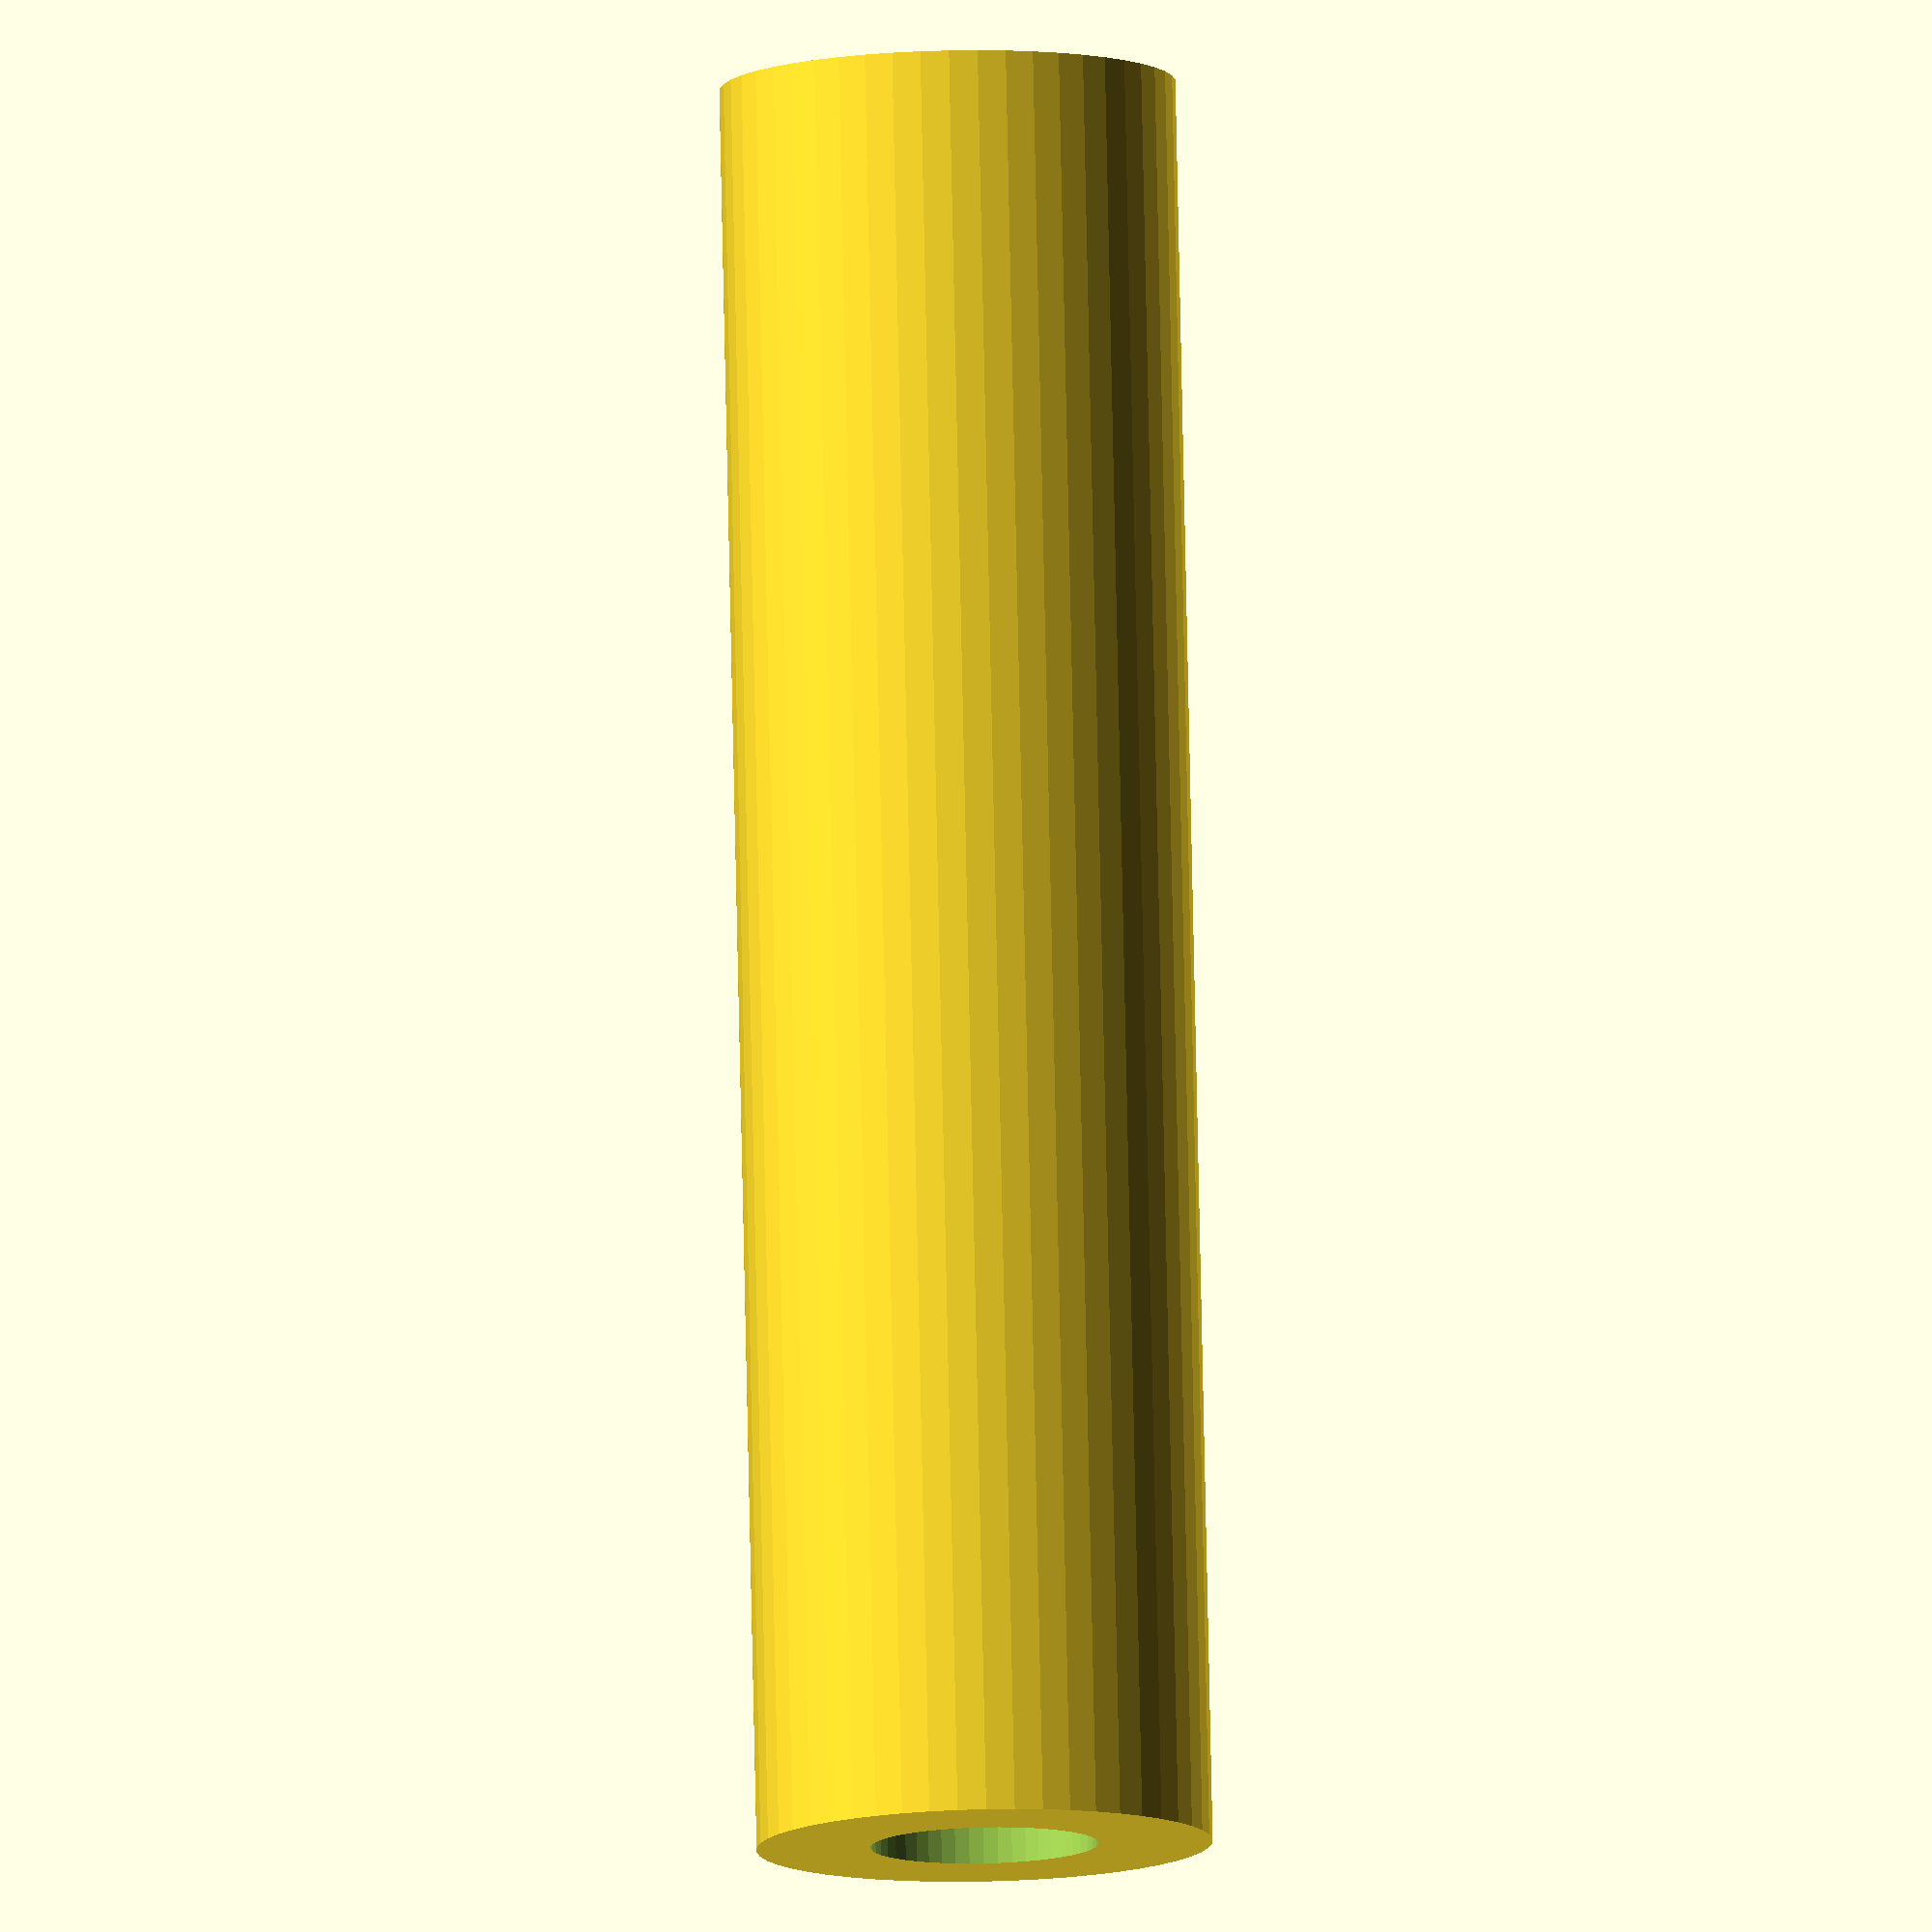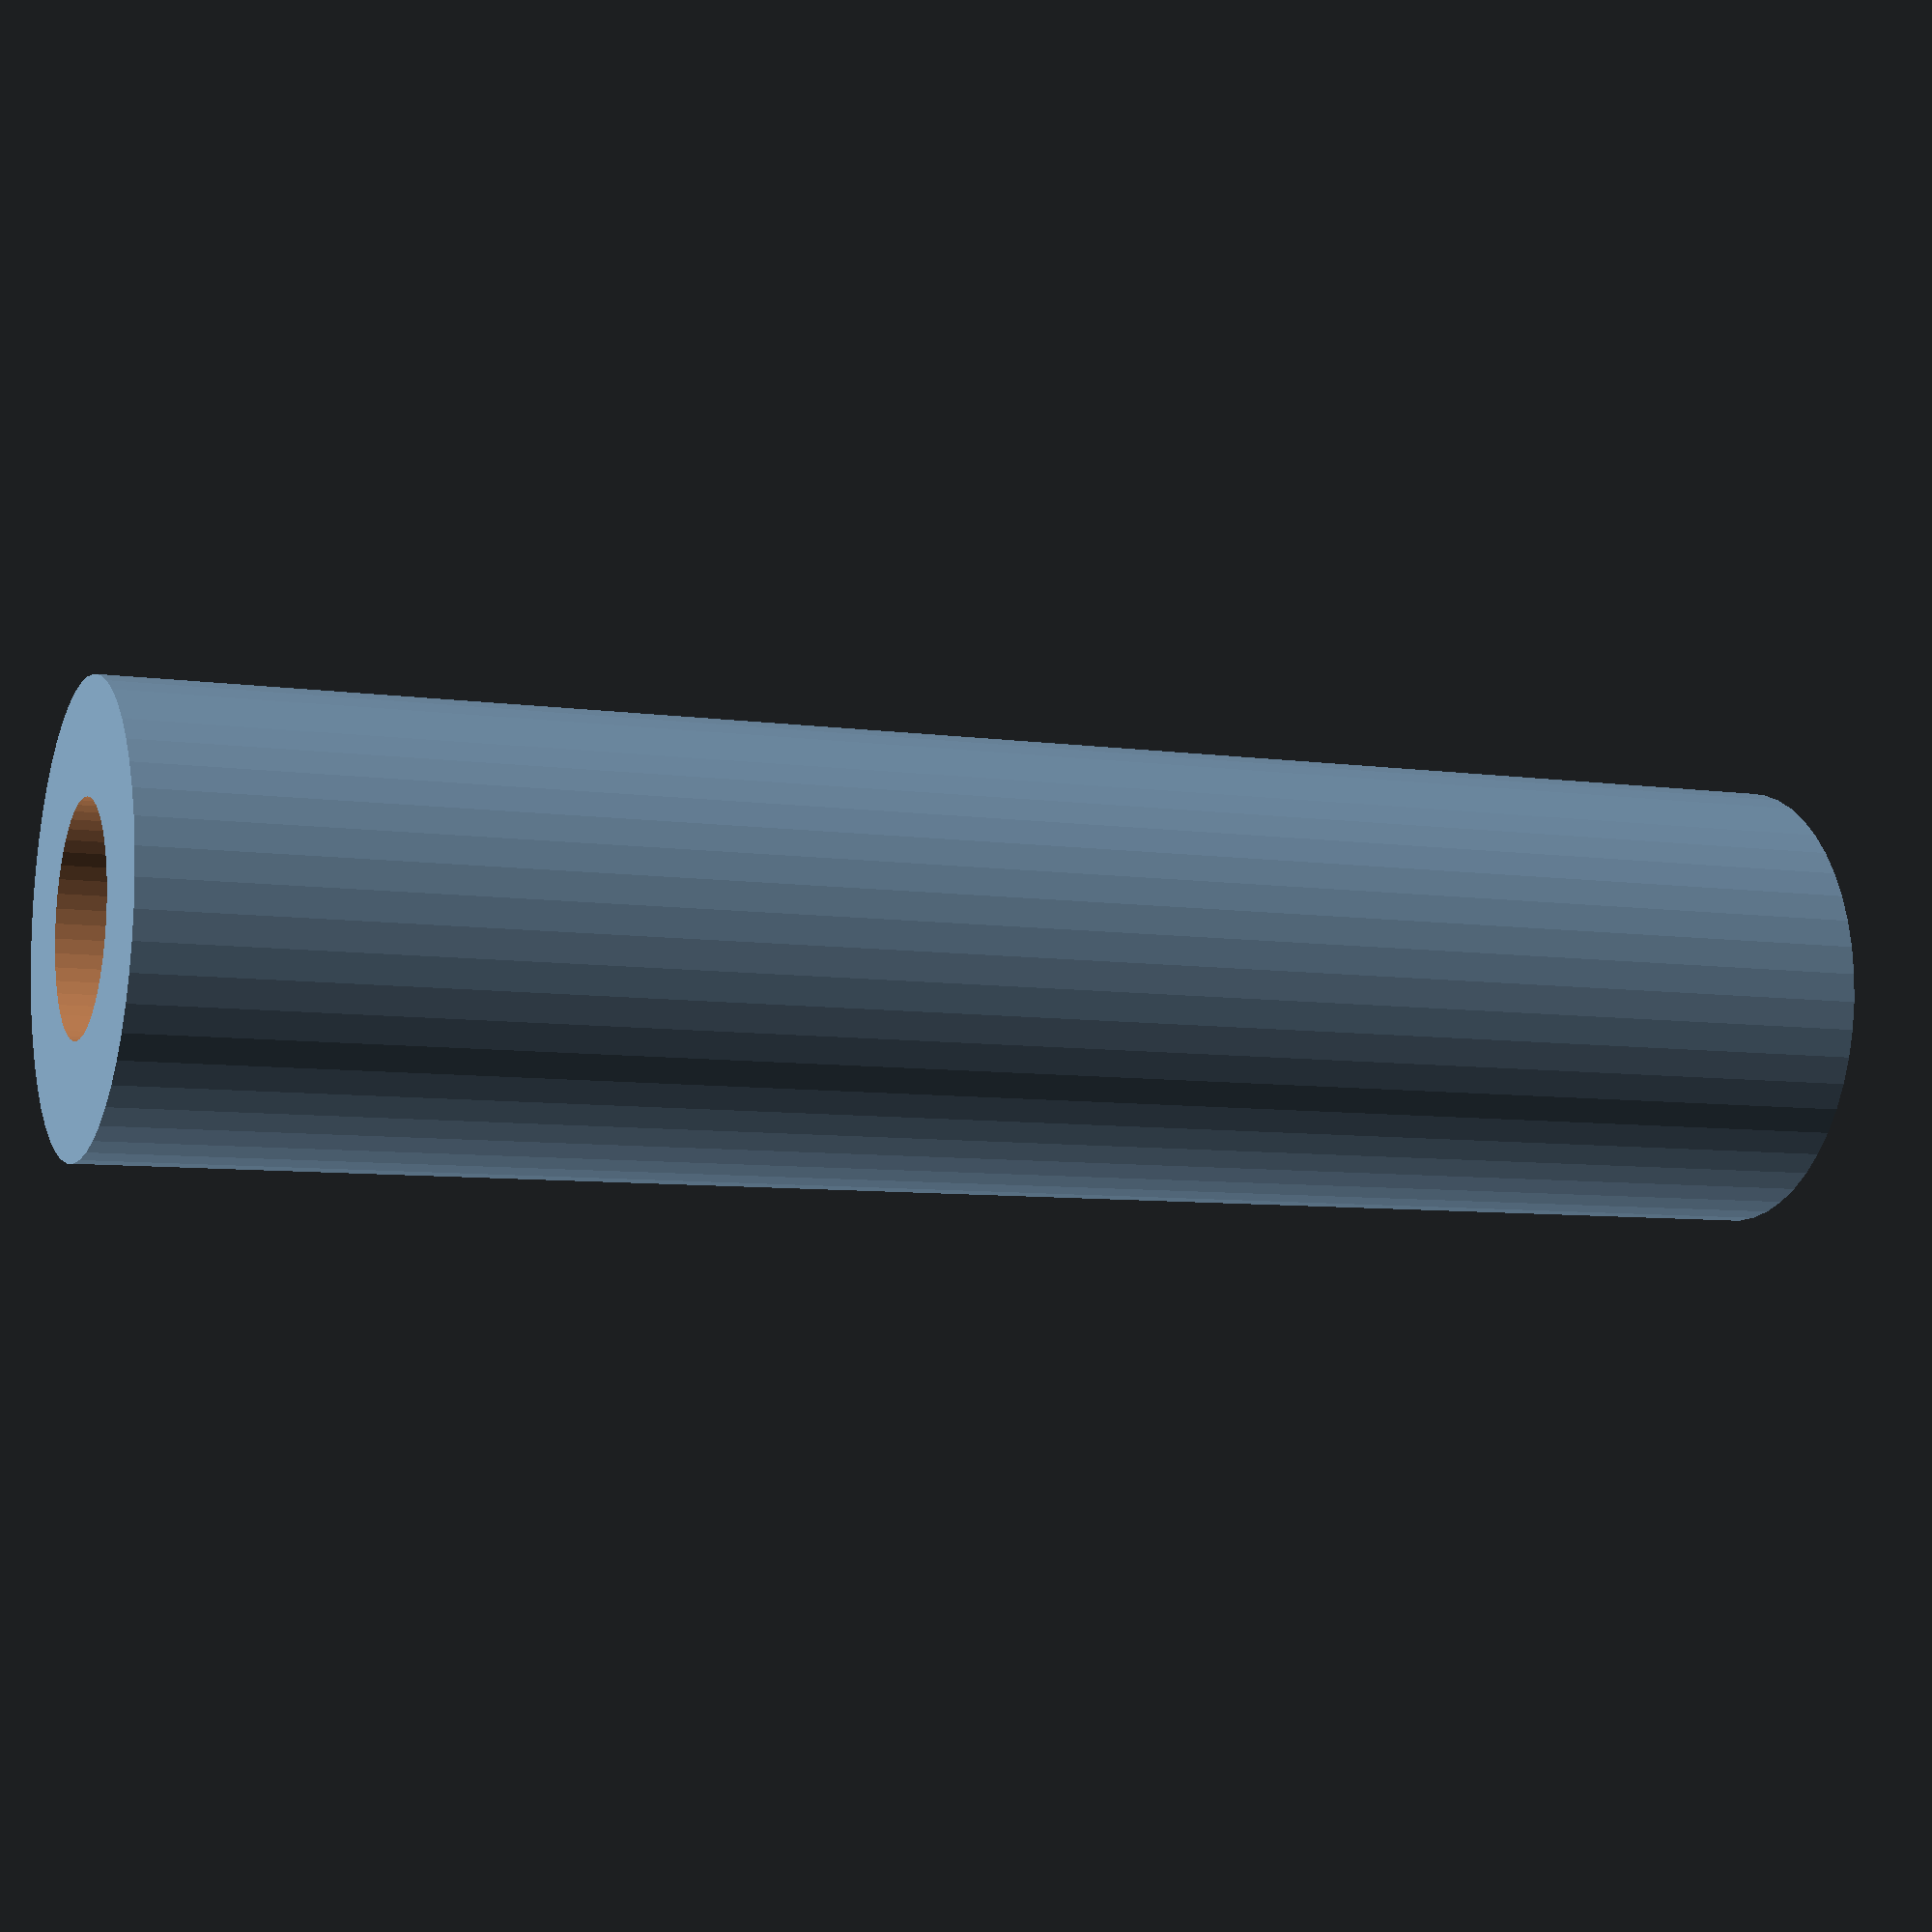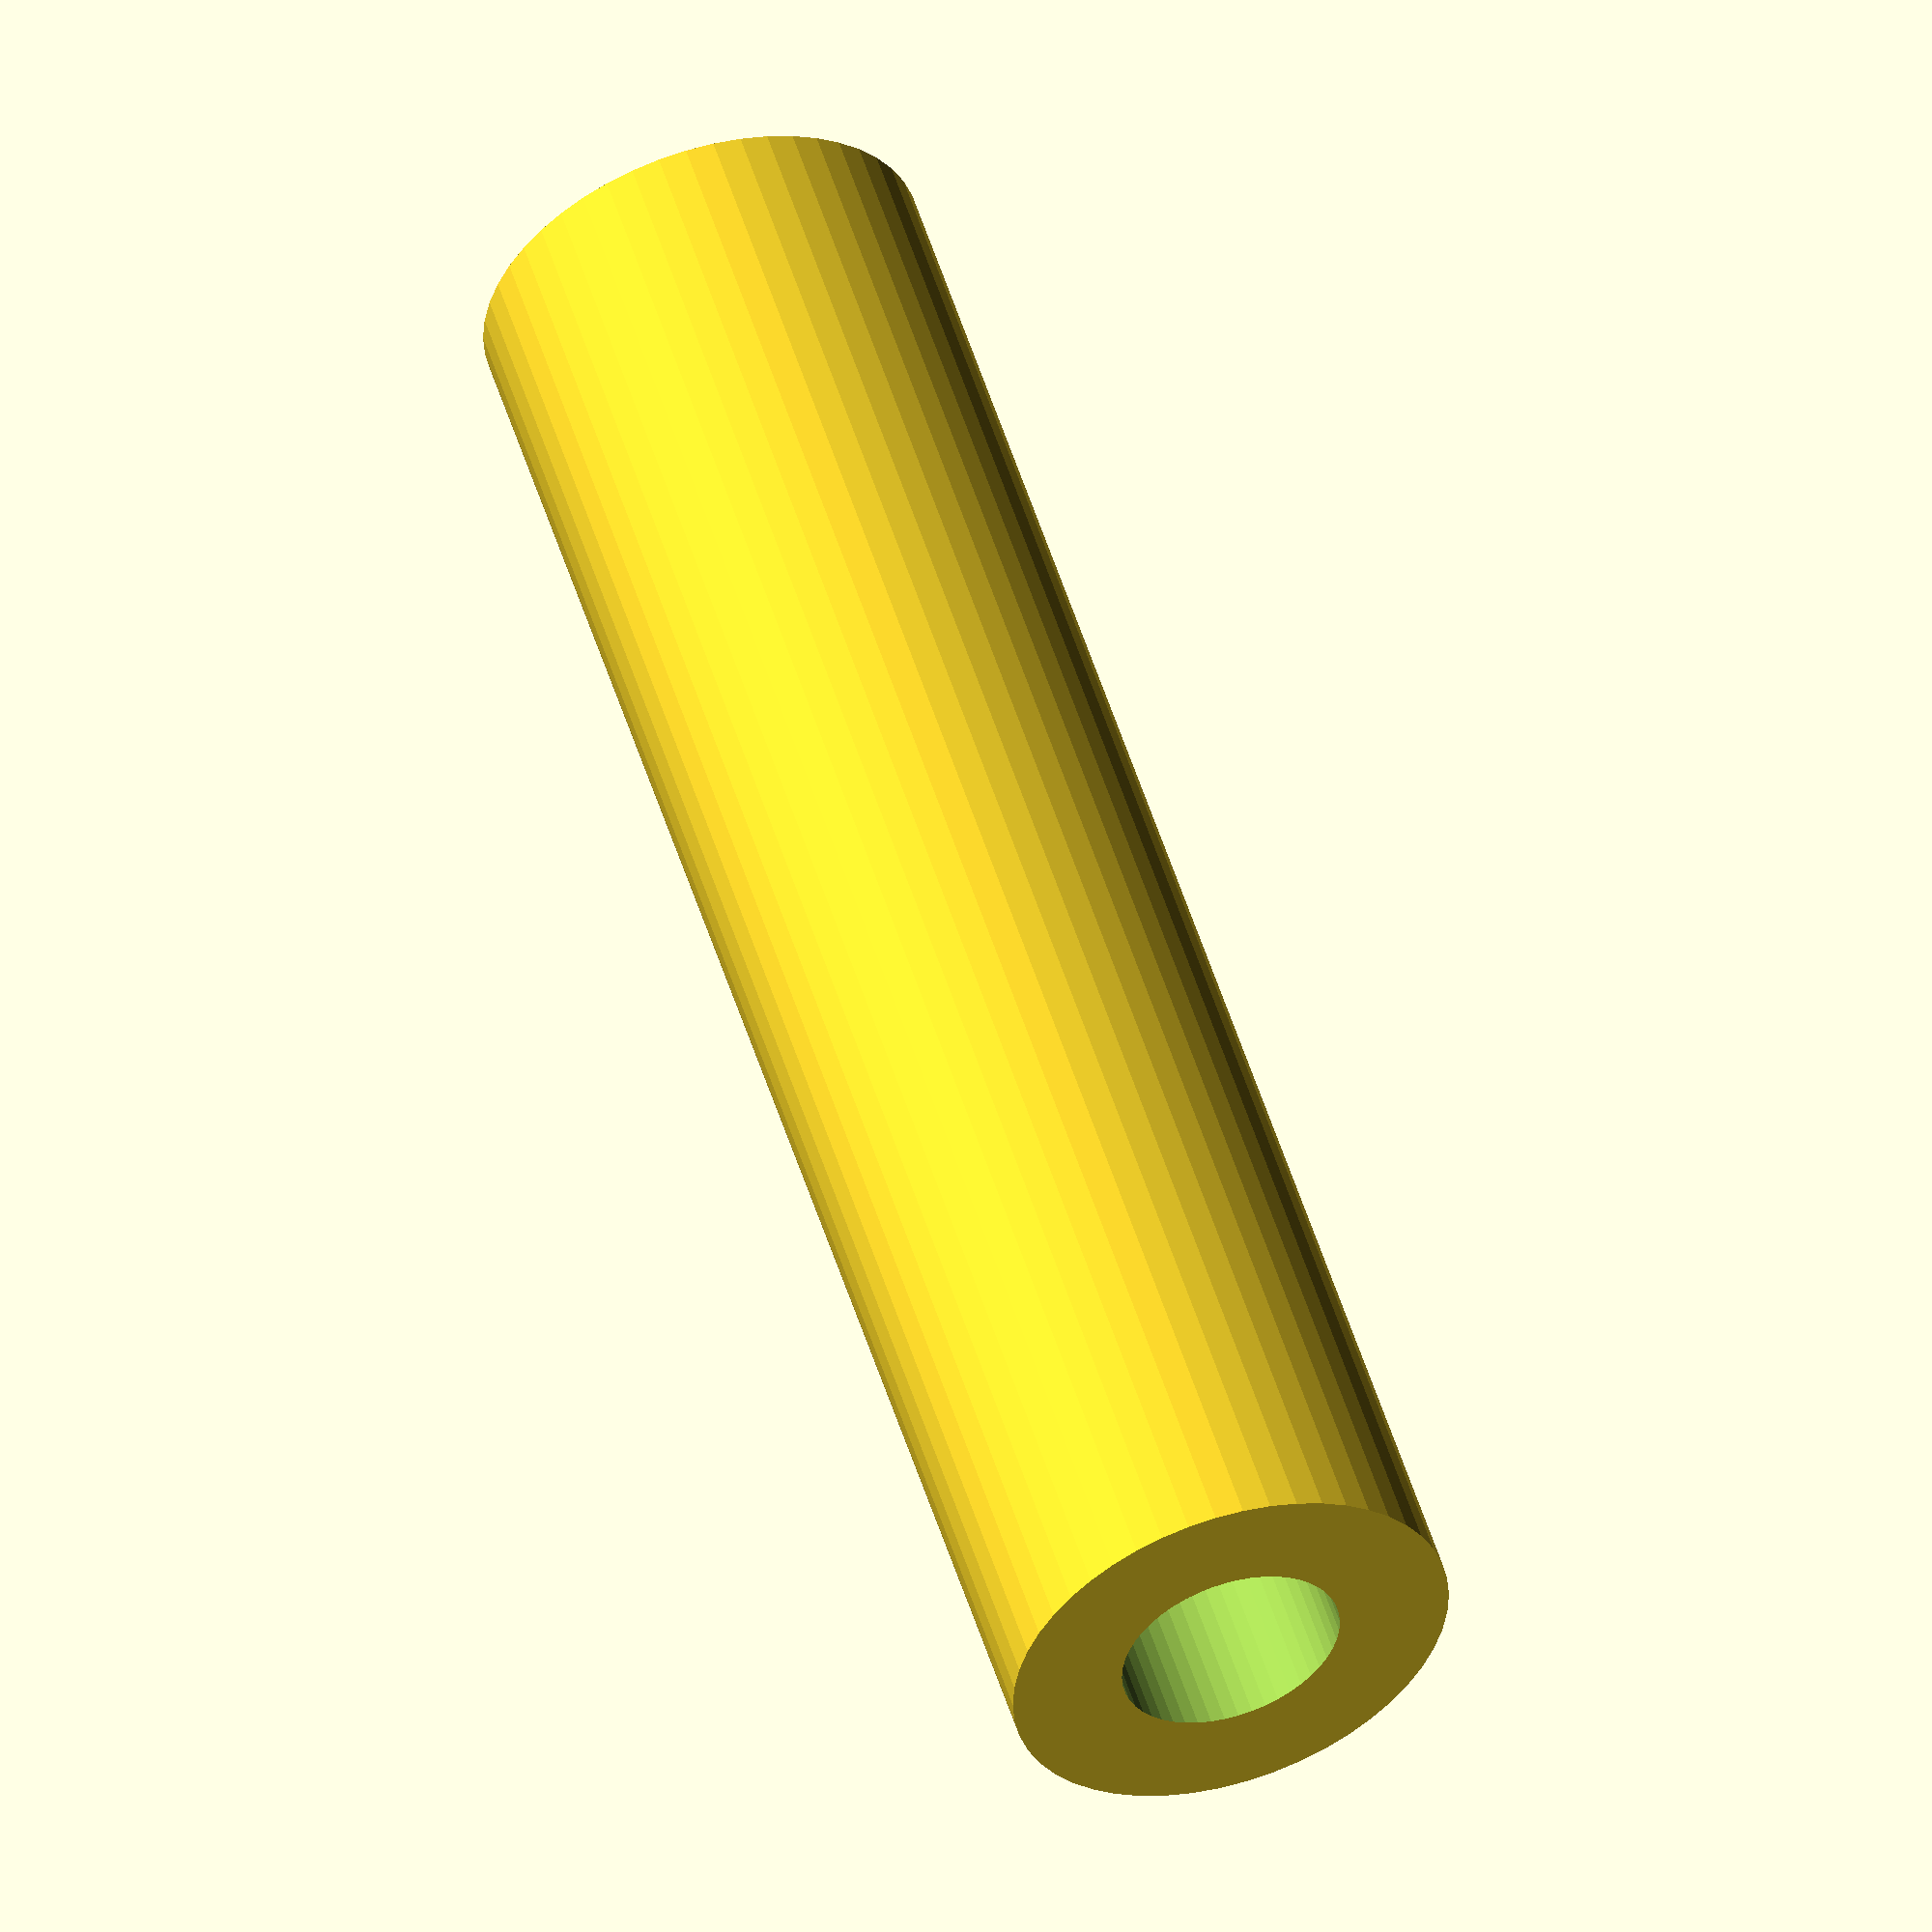
<openscad>
$fn = 50;


difference() {
	union() {
		translate(v = [0, 0, -39.0000000000]) {
			cylinder(h = 78, r = 10.0000000000);
		}
	}
	union() {
		translate(v = [0, 0, -100.0000000000]) {
			cylinder(h = 200, r = 5.0000000000);
		}
	}
}
</openscad>
<views>
elev=279.1 azim=306.4 roll=358.8 proj=o view=solid
elev=187.5 azim=358.0 roll=112.2 proj=p view=solid
elev=126.5 azim=65.2 roll=17.3 proj=o view=wireframe
</views>
